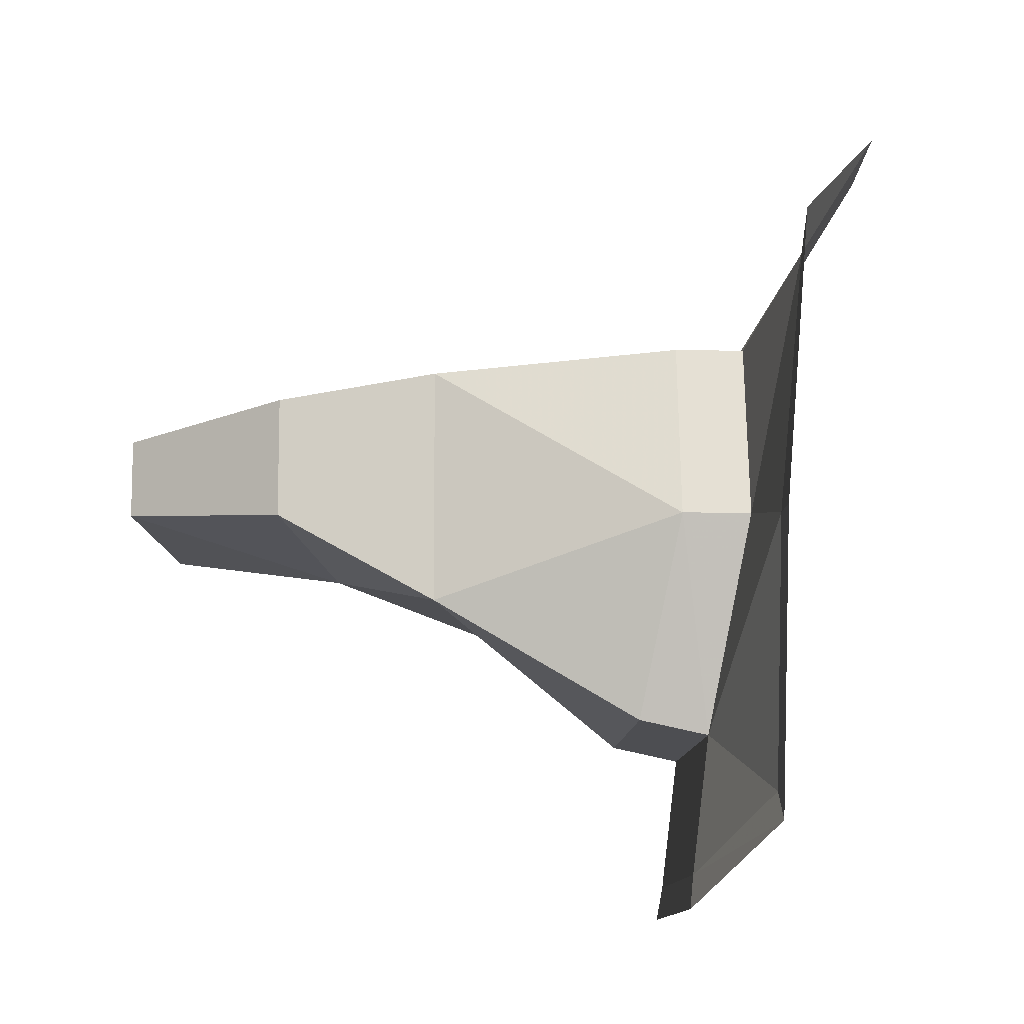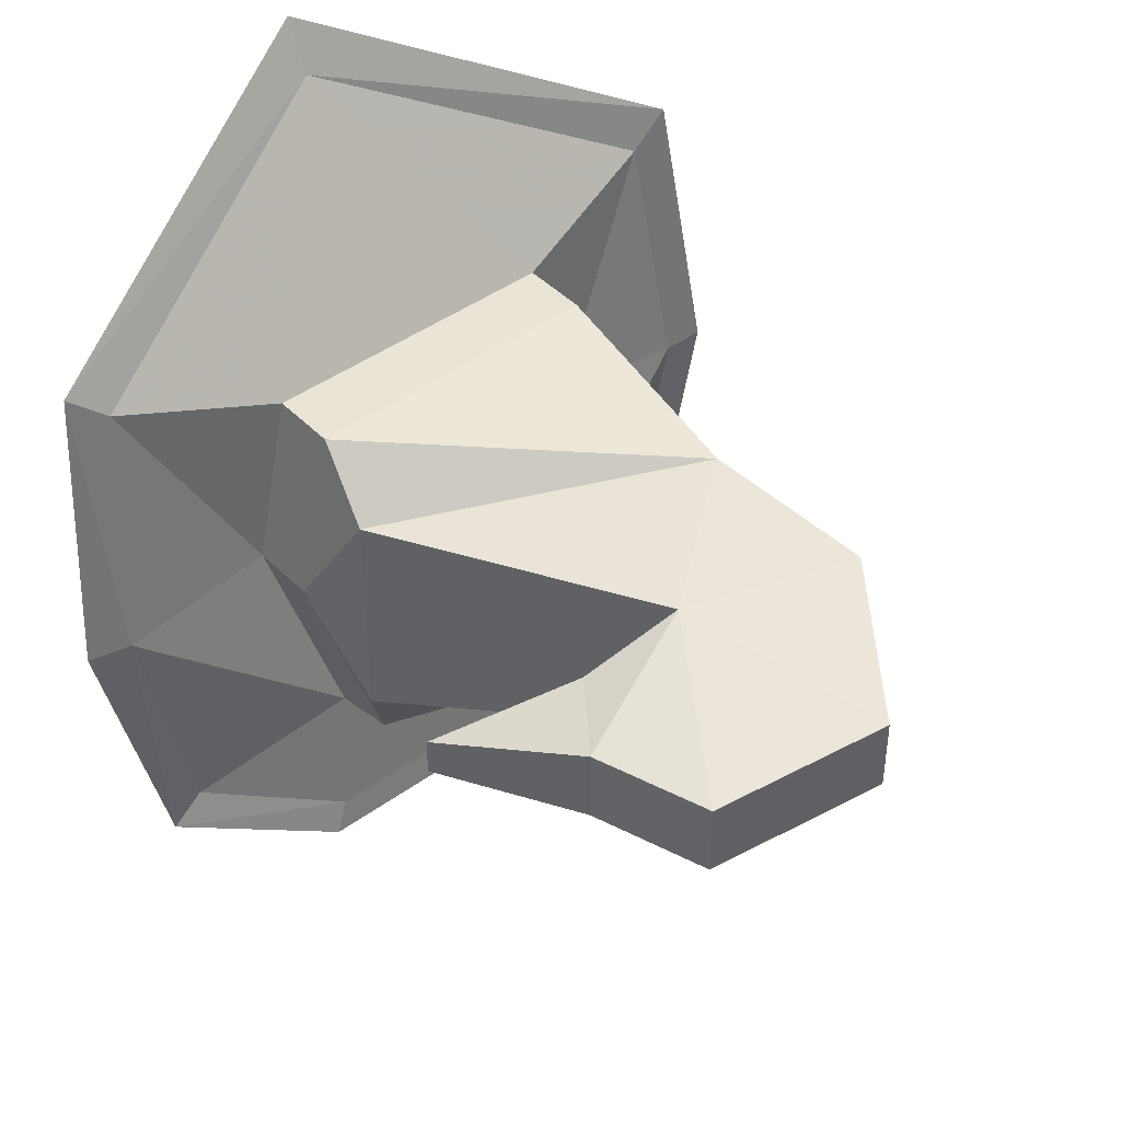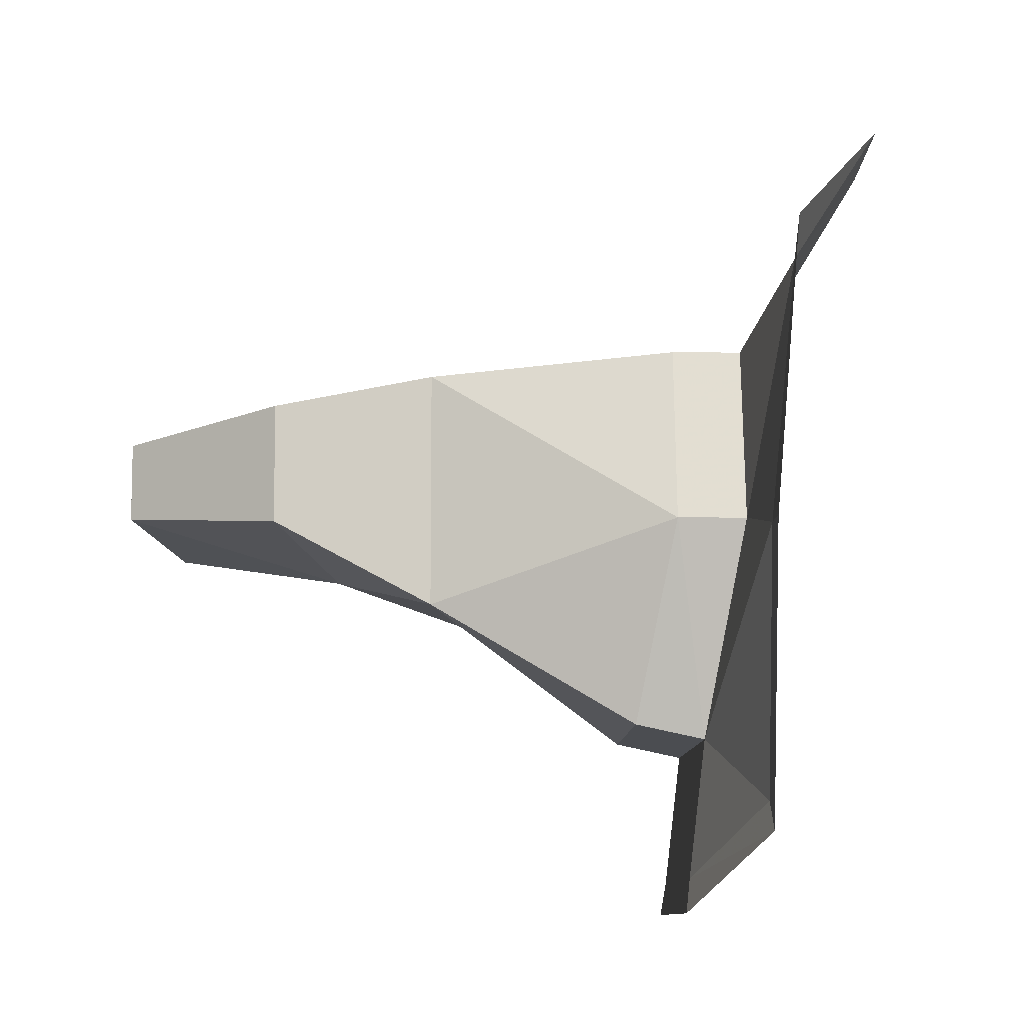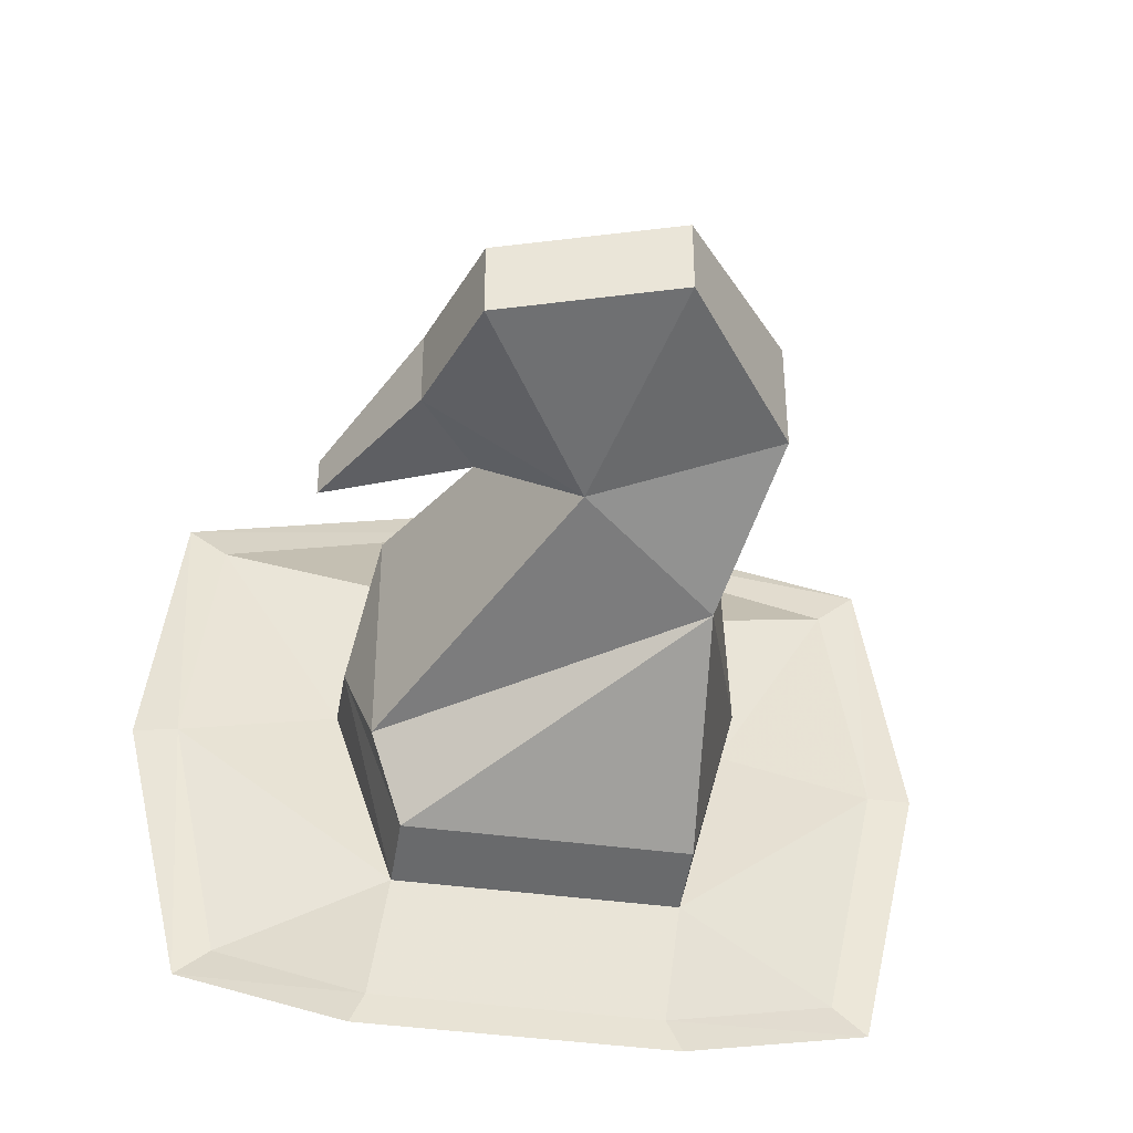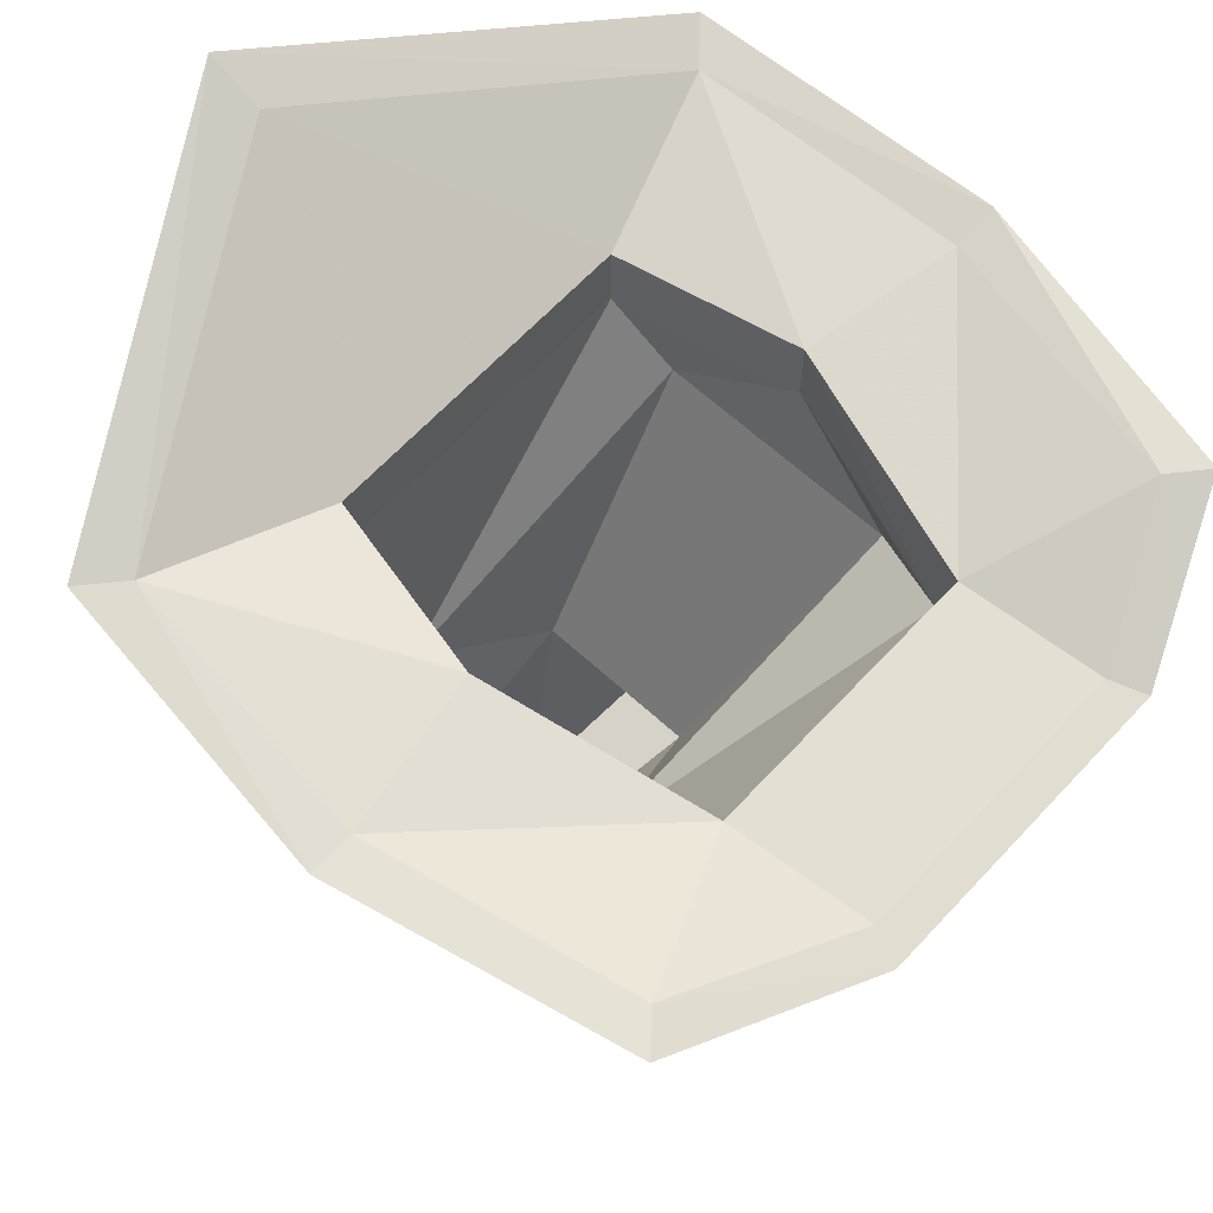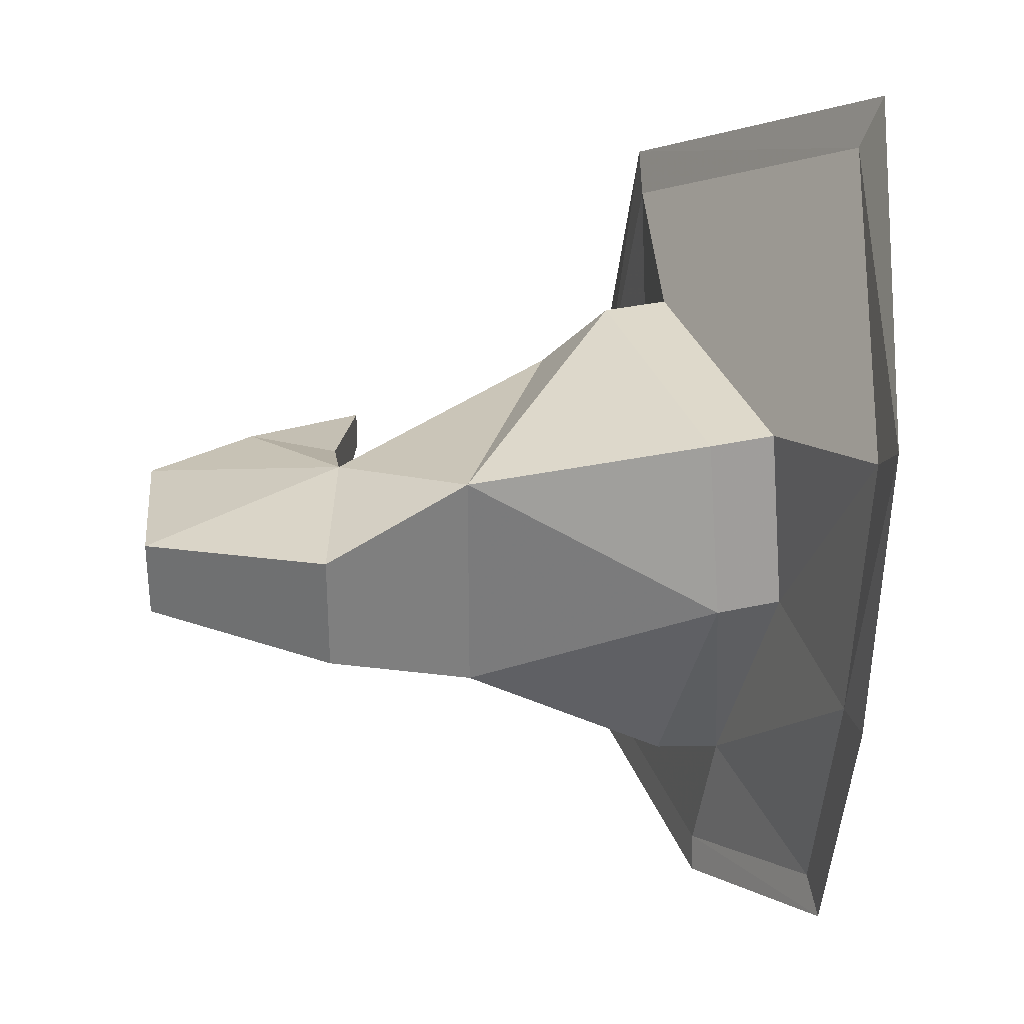
<metadata>
{"format":"obj","ext":"obj","renderer":"f3d","projection":"perspective","resolution":1024,"background":"white","views":[{"elev":-11.0,"azim":87.0,"up":"+Z"},{"elev":43.7,"azim":-40.4,"up":"+Z"},{"elev":-9.3,"azim":88.5,"up":"+Z"},{"elev":-40.8,"azim":-9.6,"up":"+Z"},{"elev":63.8,"azim":132.7,"up":"+Y"},{"elev":31.7,"azim":72.2,"up":"+Z"}]}
</metadata>
<code>
v -0.6328 -0.3594 -0.05469
v -0.5312 -0.375 -0.5078
v -0.4766 -0.375 -0.4609
v -0.5625 -0.375 -0.05469
v -0.5781 -0.3125 0.4141
v -0.5156 -0.3281 0.3594
v -0.2734 -0.4766 -0.625
v -0.25 -0.4688 -0.5703
v -0.2188 -0.4453 -0.3516
v 0.2188 -0.4766 -0.625
v 0.1953 -0.4688 -0.5703
v 0.2266 -0.4453 -0.3516
v 0.5312 -0.375 -0.5078
v 0.4766 -0.375 -0.4609
v 0.6328 -0.375 -0.05469
v 0.5625 -0.375 -0.05469
v 0.5781 -0.3281 0.4141
v 0.5156 -0.3281 0.3594
v 0.3125 -0.3828 -0.007812
v 0 -0.1094 0.7266
v 0 -0.1484 0.6406
v 0.25 -0.3828 0.2734
v -0.25 -0.3828 0.2734
v -0.3125 -0.3828 -0.007812
v -0.2188 -0.5547 -0.3281
v -0.3125 -0.4922 -0.007812
v -0.25 -0.4922 0.2734
v 0.2266 -0.5547 -0.3281
v 0.1953 -0.8828 -0.1328
v -0.2734 -0.6016 -0.1953
v 0.3125 -0.4922 -0.007812
v 0.25 -0.4922 0.2734
v 0.1953 -0.8828 0.2422
v -0.2734 -0.6016 0.1797
v -0.02344 -1.039 -0.07031
v -0.02344 -1.039 0.1797
v 0.2578 -1.133 0.1797
v 0.2578 -1.133 -0.007812
v 0.07031 -1.383 0.1484
v 0.07031 -1.383 0.02344
v -0.2109 -1.32 -0.007812
v -0.2734 -1.133 -0.007812
v -0.1797 -1.008 -0.007812
v -0.1797 -1.008 0.1172
v -0.2734 -1.133 0.1172
v -0.2109 -1.32 0.1172
v -0.3984 -0.9141 0.05469
v -0.3984 -0.9141 -0.007812
f 1 2 3
f 1 3 4
f 1 4 5
f 1 5 6
f 1 6 4
f 1 4 2
f 2 4 3
f 2 3 7
f 2 7 8
f 2 8 3
f 3 8 7
f 7 8 10
f 7 10 11
f 7 11 8
f 8 11 10
f 10 11 13
f 10 13 14
f 10 14 11
f 11 14 13
f 13 14 15
f 13 15 16
f 13 16 14
f 14 16 15
f 15 16 17
f 15 17 18
f 15 18 16
f 16 18 17
f 17 18 20
f 17 20 21
f 17 21 18
f 18 21 20
f 20 21 5
f 20 5 6
f 20 6 21
f 21 6 5
f 5 4 6
f 24 9 25
f 24 25 26
f 24 26 23
f 9 12 28
f 9 28 25
f 12 19 31
f 12 31 28
f 19 22 32
f 19 32 31
f 22 23 27
f 22 27 32
f 23 26 27
f 3 8 9
f 3 9 4
f 3 4 9
f 3 9 8
f 8 11 12
f 8 12 9
f 8 9 12
f 8 12 11
f 11 14 12
f 11 12 14
f 14 16 12
f 14 12 16
f 16 18 19
f 16 19 12
f 16 12 19
f 16 19 18
f 18 21 22
f 18 22 19
f 18 19 22
f 18 22 21
f 21 6 23
f 21 23 22
f 21 22 23
f 21 23 6
f 6 4 24
f 6 24 23
f 6 23 24
f 6 24 4
f 4 24 9
f 4 9 24
f 25 28 29
f 25 29 30
f 25 30 26
f 28 31 29
f 31 32 33
f 31 33 29
f 32 27 33
f 27 34 33
f 27 26 34
f 34 26 30
f 34 30 35
f 34 35 36
f 34 36 33
f 29 33 37
f 29 37 38
f 29 38 35
f 29 35 30
f 33 36 37
f 37 36 39
f 37 39 38
f 38 39 40
f 38 40 35
f 35 40 41
f 35 41 42
f 35 42 43
f 35 43 36
f 36 43 44
f 36 44 45
f 36 45 46
f 36 46 39
f 39 46 40
f 40 46 41
f 41 46 42
f 42 46 45
f 42 45 47
f 42 47 48
f 42 48 43
f 43 48 44
f 44 48 47
f 44 47 45
f 24 23 27
f 24 27 26
f 24 26 9
f 9 26 25
f 9 25 12
f 25 26 30
f 25 30 29
f 25 29 28
f 25 28 12
f 12 28 19
f 28 29 31
f 28 31 19
f 19 31 22
f 31 29 33
f 31 33 32
f 31 32 22
f 22 32 23
f 32 33 27
f 32 27 23
f 27 33 34
f 27 34 26
f 34 33 36
f 34 36 35
f 34 35 30
f 34 30 26
f 29 30 35

</code>
